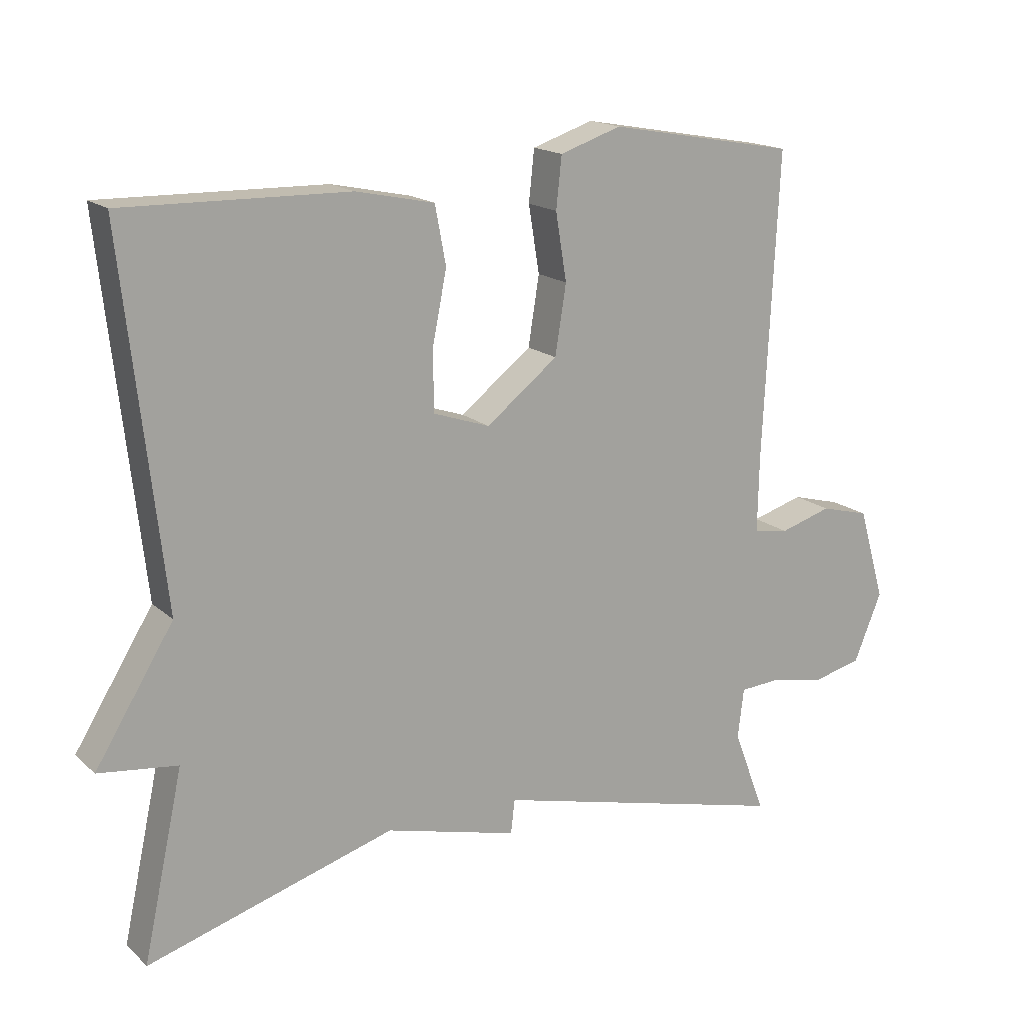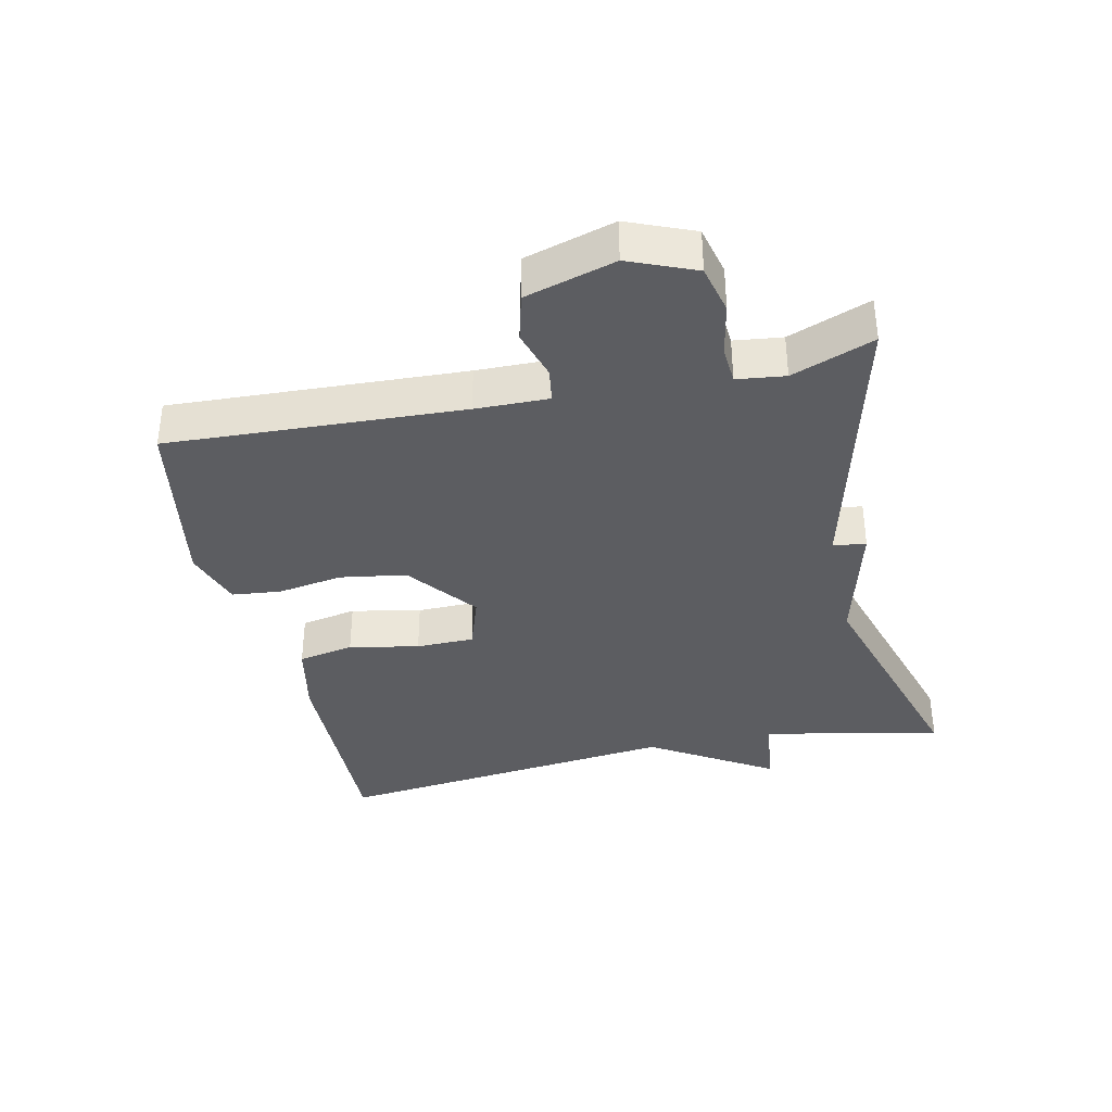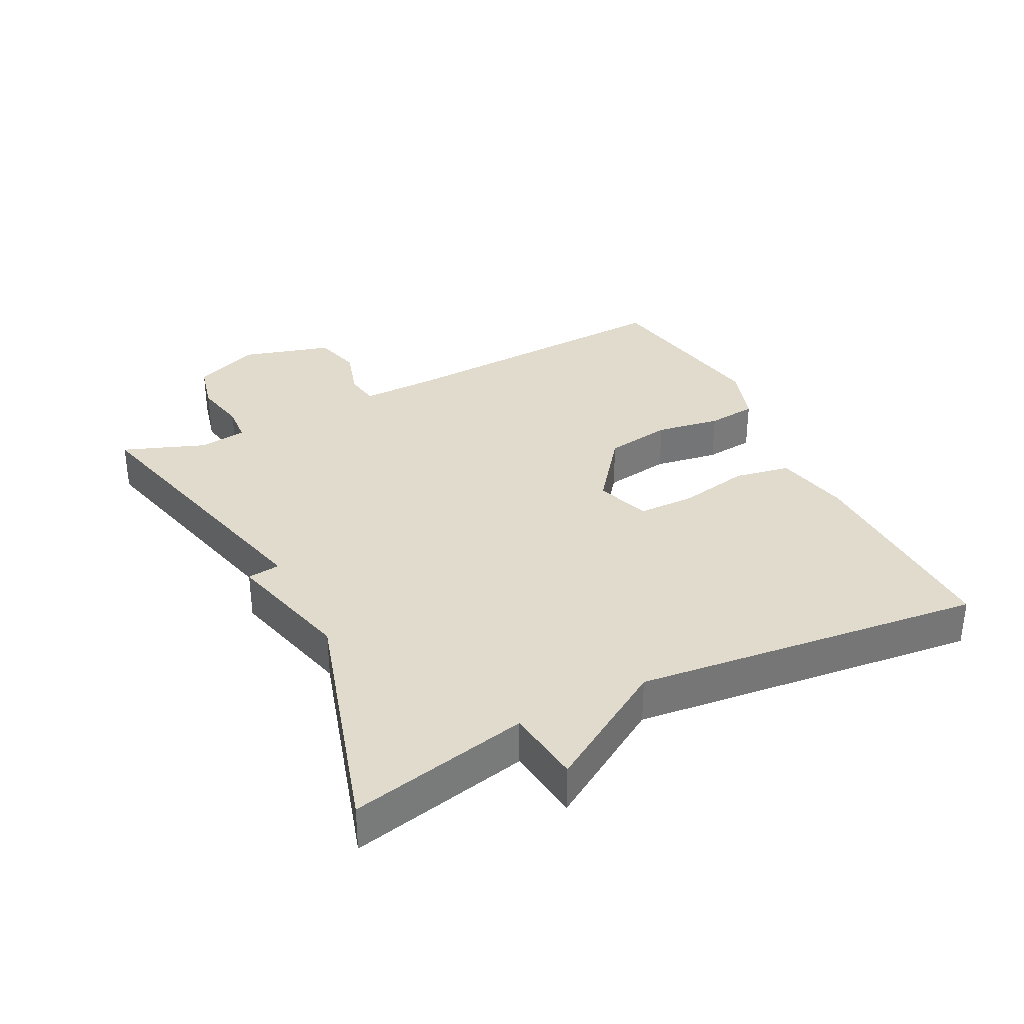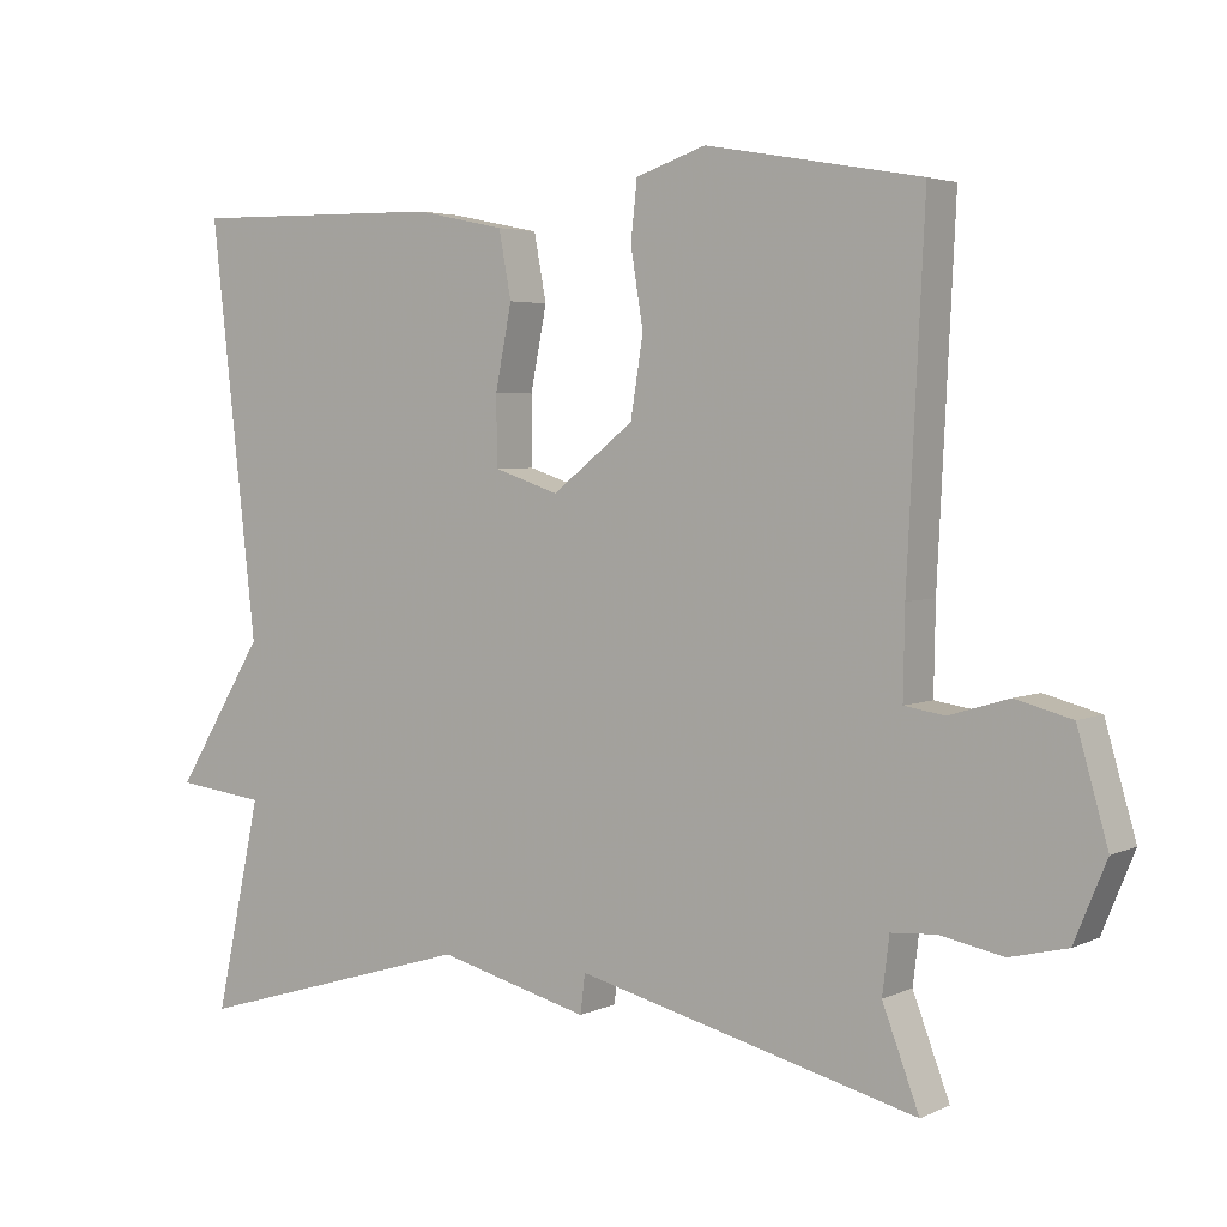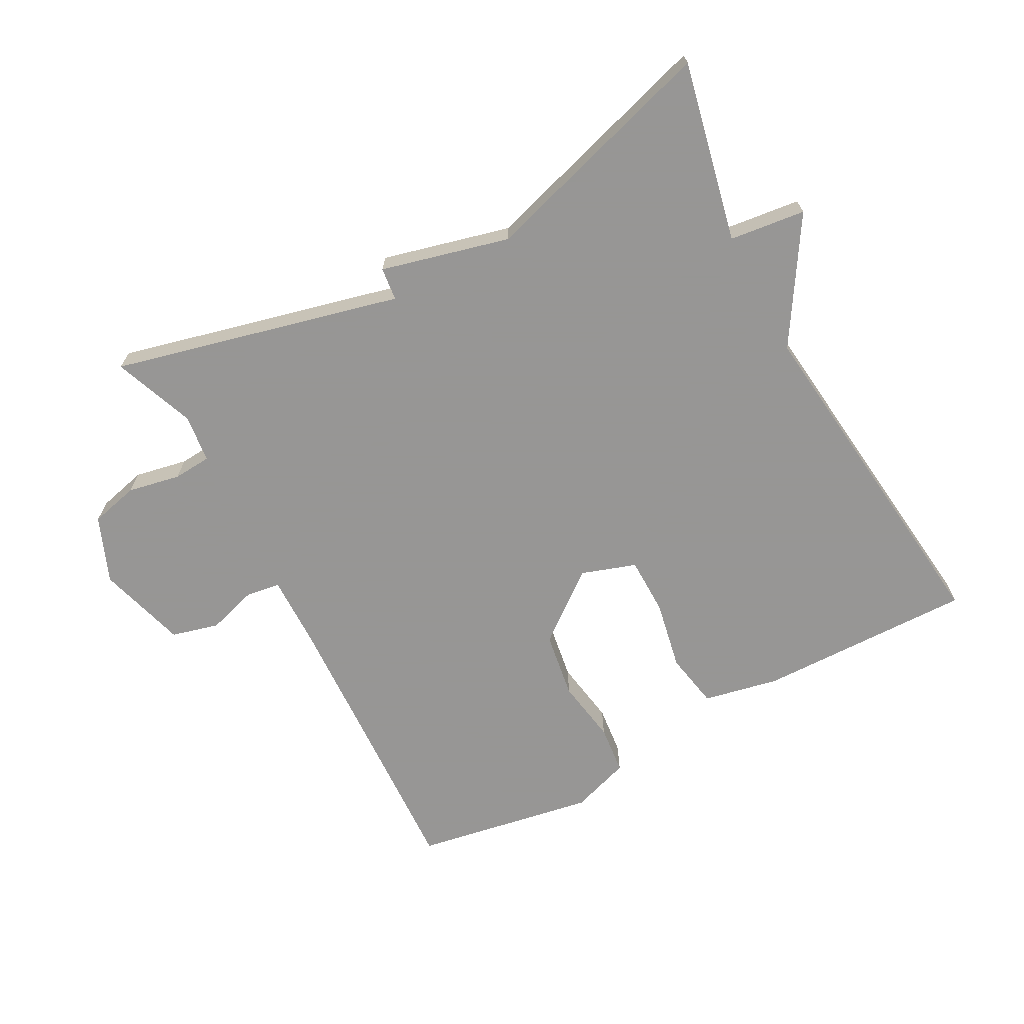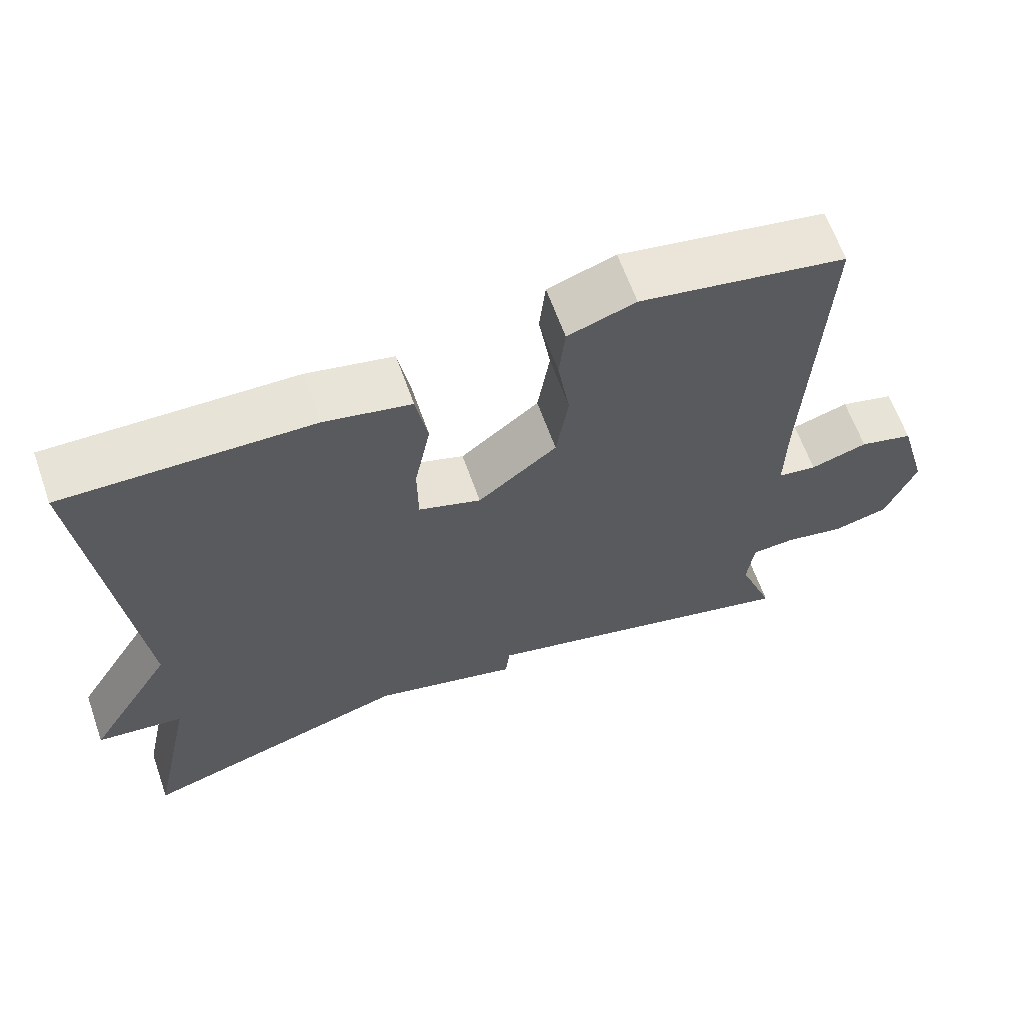
<metadata>
{"format":"obj","ext":"obj","renderer":"f3d","projection":"perspective","resolution":1024,"background":"white","views":[{"elev":16.8,"azim":-30.8,"up":"+Z"},{"elev":-36.6,"azim":102.4,"up":"+Y"},{"elev":33.9,"azim":-116.9,"up":"+Y"},{"elev":3.8,"azim":34.2,"up":"+Z"},{"elev":-67.8,"azim":-151.7,"up":"+Y"},{"elev":63.4,"azim":-19.5,"up":"+Z"}]}
</metadata>
<code>
v 0.5 0.07 0.5
v 0.478 0.07 0.054
v 0.476 0.07 -0.057
v 0.528 0.07 -0.065
v 0.604 0.07 -0.042
v 0.676 0.07 -0.061
v 0.715 0.07 -0.197
v 0.674 0.07 -0.297
v 0.6 0.07 -0.315
v 0.52 0.07 -0.299
v 0.462 0.07 -0.303
v 0.453 0.07 -0.376
v 0.5 0.07 -0.5
v 0.063 0.07 -0.391
v 0.057 0.07 -0.441
v -0.137 0.07 -0.391
v -0.5 0.07 -0.5
v -0.441 0.07 -0.228
v -0.556 0.07 -0.214
v -0.441 0.07 -0.028
v -0.5 0.07 0.5
v -0.172 0.07 0.494
v -0.057 0.07 0.47
v -0.041 0.07 0.385
v -0.062 0.07 0.279
v -0.061 0.07 0.191
v 0.022 0.07 0.163
v 0.127 0.07 0.245
v 0.143 0.07 0.346
v 0.127 0.07 0.444
v 0.135 0.07 0.519
v 0.225 0.07 0.549
v 0.5 0 0.5
v 0.478 0 0.054
v 0.476 0 -0.057
v 0.528 0 -0.065
v 0.604 0 -0.042
v 0.676 0 -0.061
v 0.715 0 -0.197
v 0.674 0 -0.297
v 0.6 0 -0.315
v 0.52 0 -0.299
v 0.462 0 -0.303
v 0.453 0 -0.376
v 0.5 0 -0.5
v 0.063 0 -0.391
v 0.057 0 -0.441
v -0.137 0 -0.391
v -0.5 0 -0.5
v -0.441 0 -0.228
v -0.556 0 -0.214
v -0.441 0 -0.028
v -0.5 0 0.5
v -0.172 0 0.494
v -0.057 0 0.47
v -0.041 0 0.385
v -0.062 0 0.279
v -0.061 0 0.191
v 0.022 0 0.163
v 0.127 0 0.245
v 0.143 0 0.346
v 0.127 0 0.444
v 0.135 0 0.519
v 0.225 0 0.549
f 32 1 2
f 31 32 2
f 30 31 2
f 29 30 2
f 28 29 2 3
f 27 28 3
f 26 27 3
f 23 24 25
f 22 23 25
f 21 22 25
f 20 21 25
f 20 25 26
f 19 20 26
f 18 19 26
f 18 26 3
f 17 18 3
f 16 17 3
f 14 15 16
f 12 13 14
f 14 16 3
f 12 14 3
f 11 12 3
f 8 9 10
f 7 8 10
f 6 7 10
f 5 6 10
f 4 5 10
f 3 4 10 11
f 34 33 64
f 34 64 63
f 34 63 62
f 34 62 61
f 35 34 61 60
f 35 60 59
f 35 59 58
f 57 56 55
f 57 55 54
f 57 54 53
f 57 53 52
f 58 57 52
f 58 52 51
f 58 51 50
f 35 58 50
f 35 50 49
f 35 49 48
f 48 47 46
f 46 45 44
f 35 48 46
f 35 46 44
f 35 44 43
f 42 41 40
f 42 40 39
f 42 39 38
f 42 38 37
f 42 37 36
f 43 42 36 35
f 1 33 34 2
f 2 34 35 3
f 3 35 36 4
f 4 36 37 5
f 5 37 38 6
f 6 38 39 7
f 7 39 40 8
f 8 40 41 9
f 9 41 42 10
f 10 42 43 11
f 11 43 44 12
f 12 44 45 13
f 13 45 46 14
f 14 46 47 15
f 15 47 48 16
f 16 48 49 17
f 17 49 50 18
f 18 50 51 19
f 19 51 52 20
f 20 52 53 21
f 21 53 54 22
f 22 54 55 23
f 23 55 56 24
f 24 56 57 25
f 25 57 58 26
f 26 58 59 27
f 27 59 60 28
f 28 60 61 29
f 29 61 62 30
f 30 62 63 31
f 31 63 64 32
f 32 64 33 1

</code>
